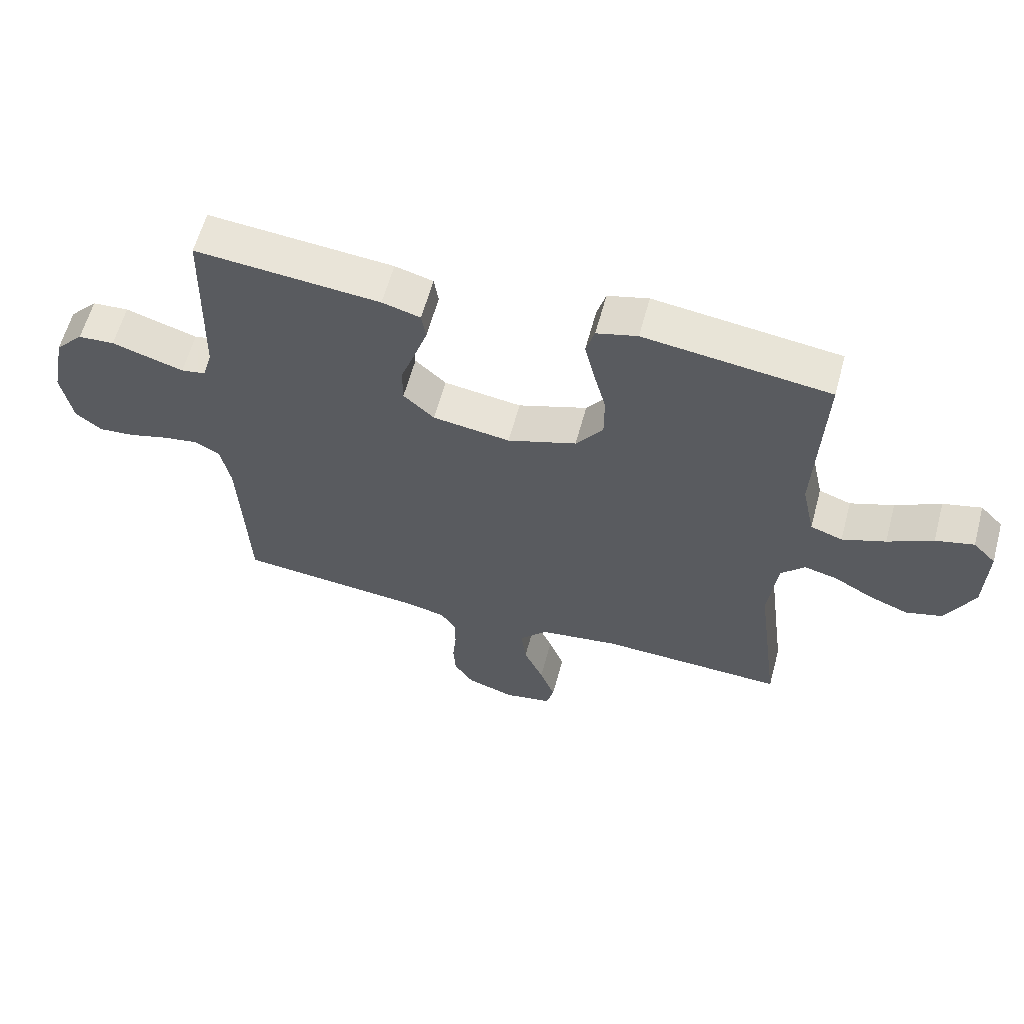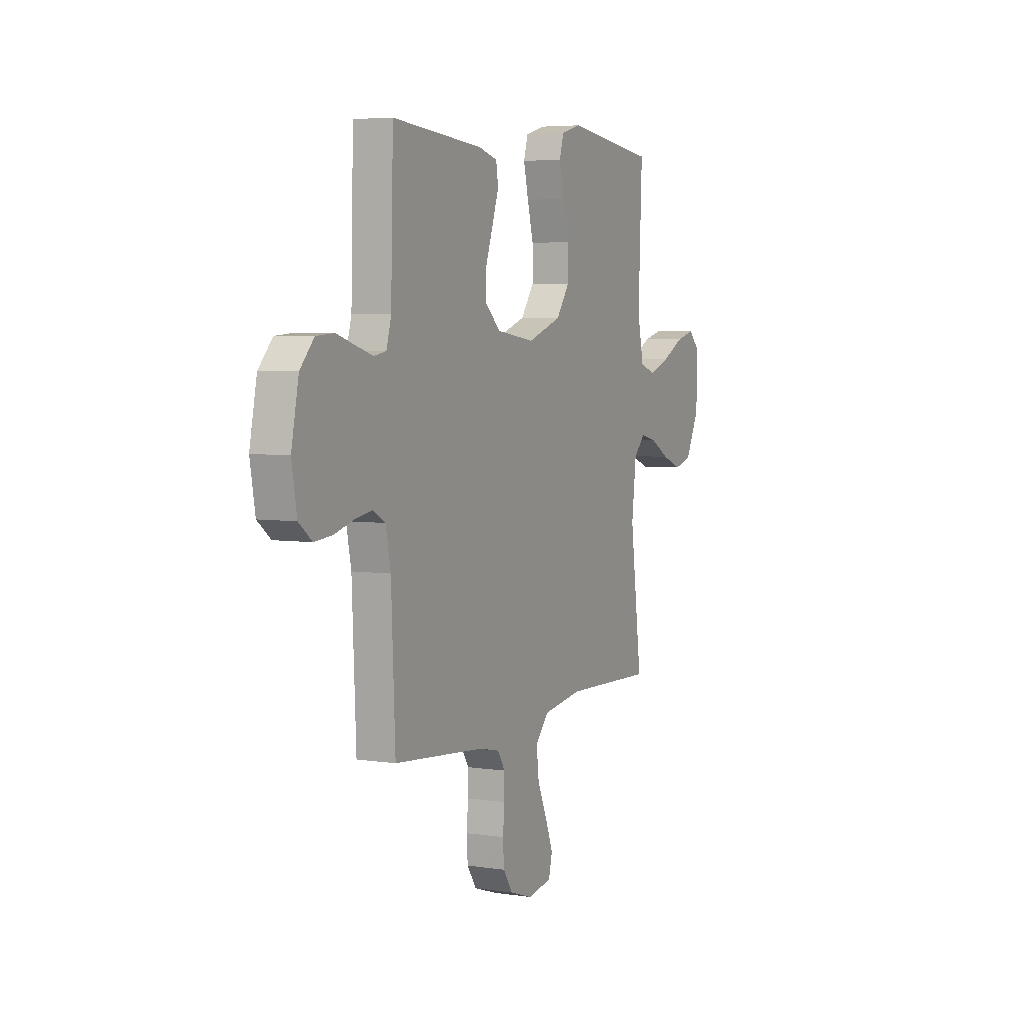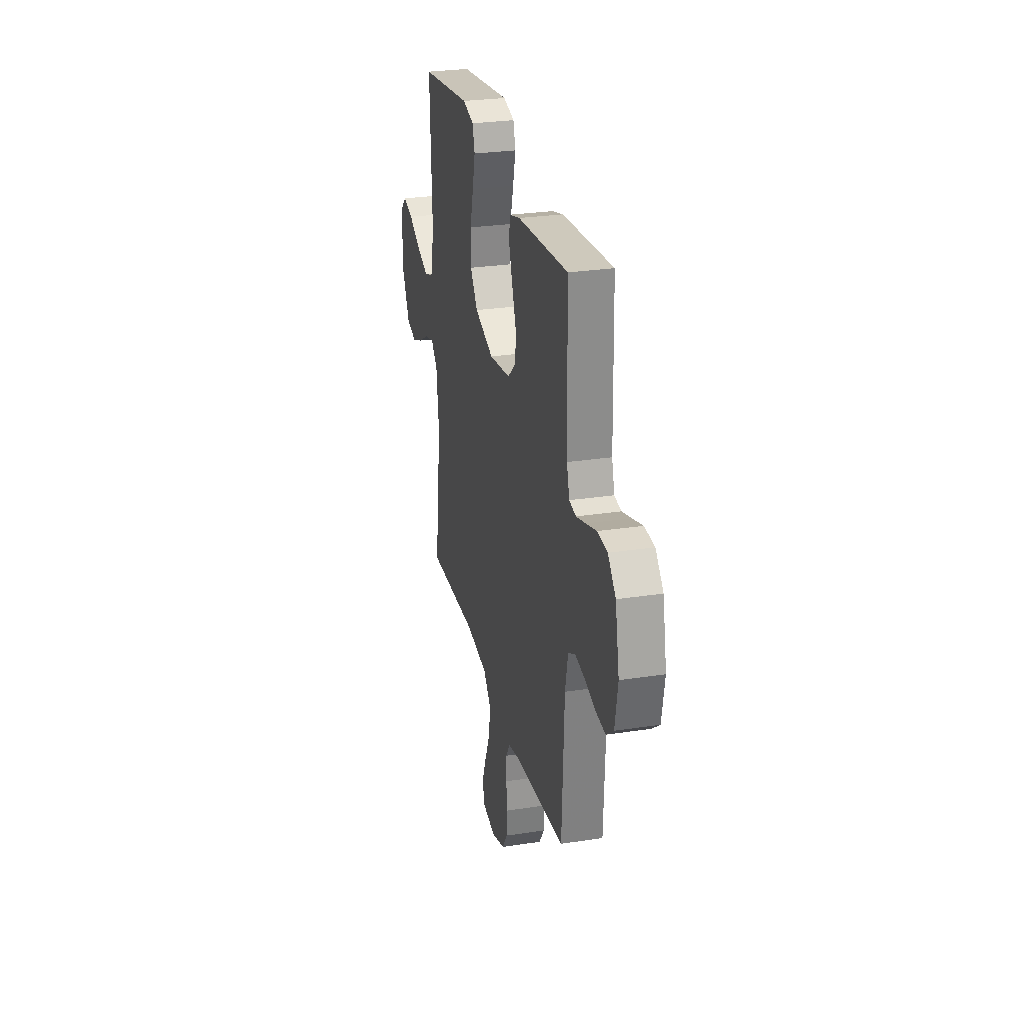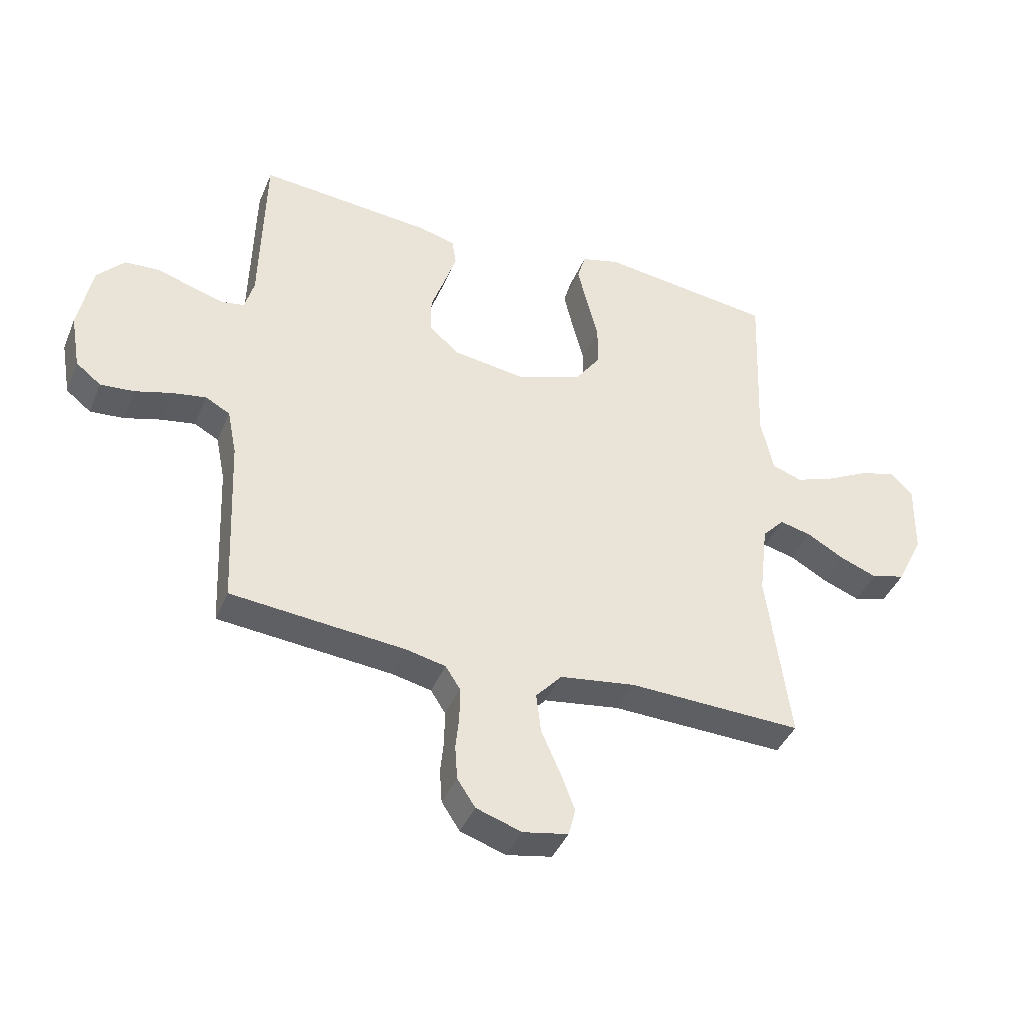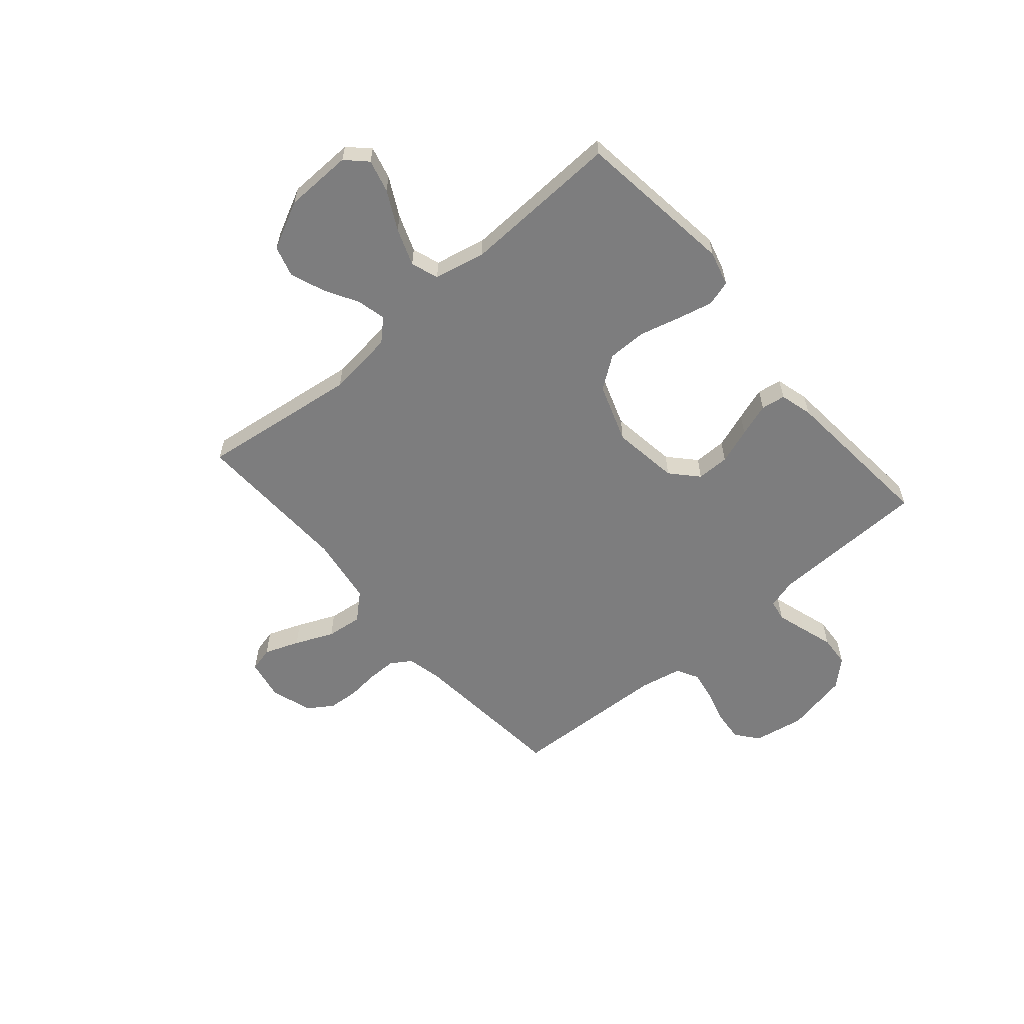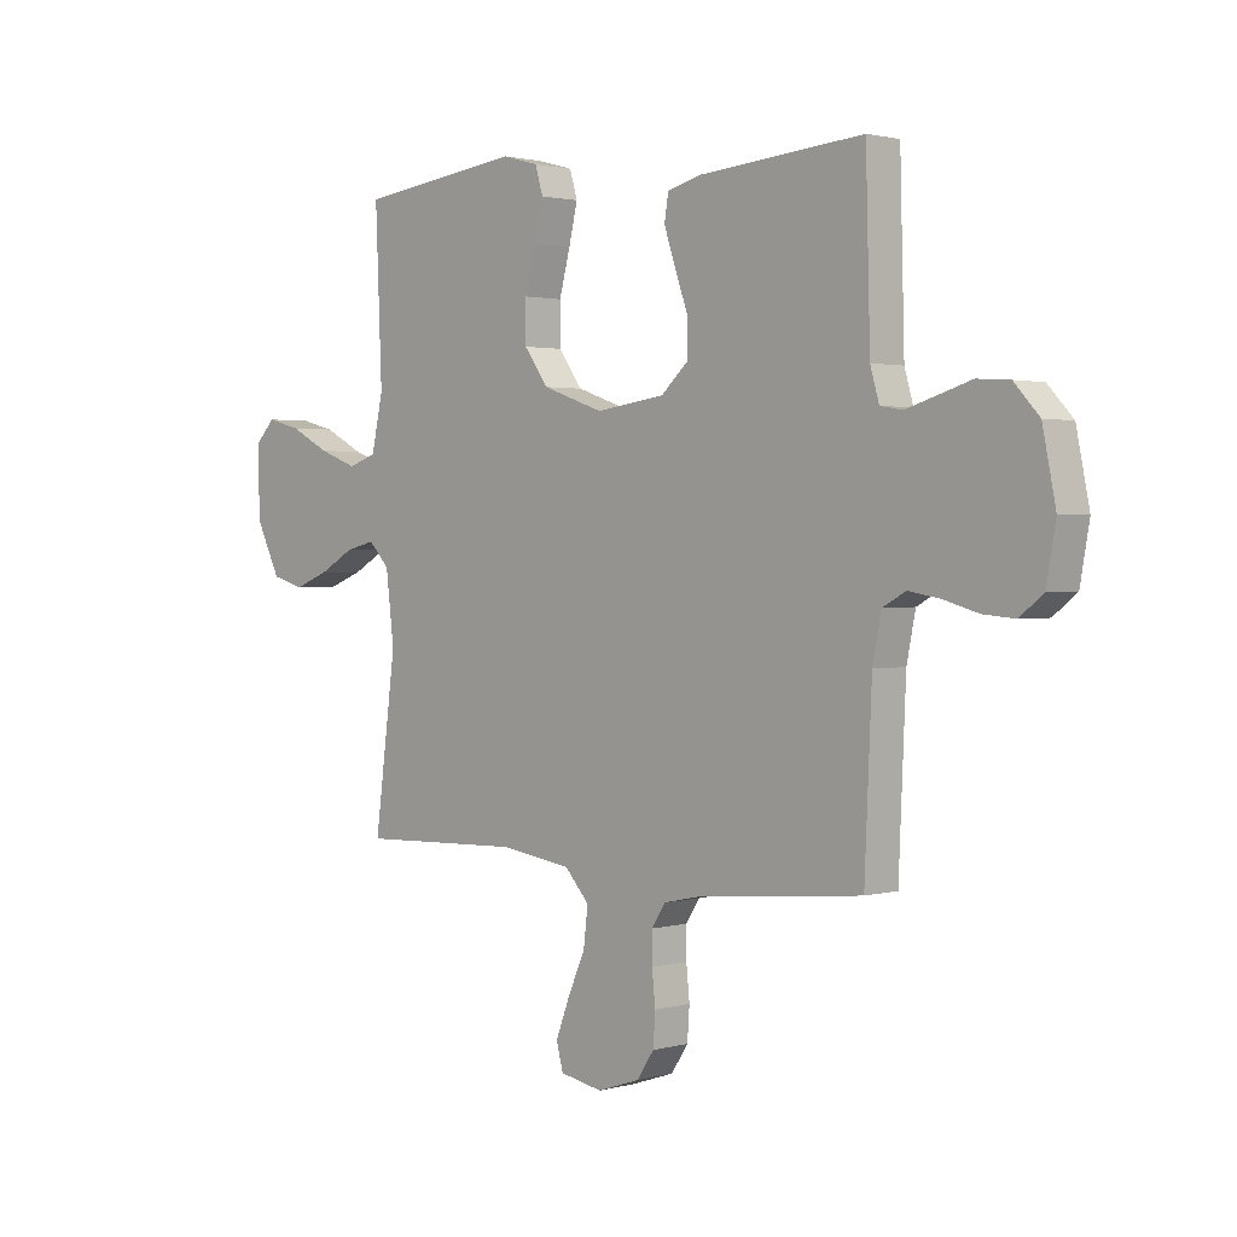
<metadata>
{"format":"obj","ext":"obj","renderer":"f3d","projection":"perspective","resolution":1024,"background":"white","views":[{"elev":60.6,"azim":-164.9,"up":"+Z"},{"elev":4.9,"azim":115.5,"up":"+Z"},{"elev":27.6,"azim":76.7,"up":"+Z"},{"elev":-40.9,"azim":158.6,"up":"+Z"},{"elev":-59.2,"azim":-49.4,"up":"+Y"},{"elev":1.6,"azim":45.4,"up":"+Z"}]}
</metadata>
<code>
v -0.5 0.07 -0.5
v -0.461 0.07 -0.2
v -0.476 0.07 -0.074
v -0.514 0.07 -0.034
v -0.568 0.07 -0.047
v -0.632 0.07 -0.083
v -0.696 0.07 -0.108
v -0.755 0.07 -0.091
v -0.8 0.07 0
v -0.803 0.07 0.127
v -0.766 0.07 0.165
v -0.704 0.07 0.149
v -0.631 0.07 0.111
v -0.561 0.07 0.085
v -0.509 0.07 0.103
v -0.488 0.07 0.2
v -0.5 0.07 0.5
v -0.2 0.07 0.538
v -0.134 0.07 0.52
v -0.12 0.07 0.472
v -0.136 0.07 0.404
v -0.156 0.07 0.328
v -0.156 0.07 0.254
v -0.112 0.07 0.193
v 0 0.07 0.154
v 0.126 0.07 0.172
v 0.176 0.07 0.218
v 0.176 0.07 0.28
v 0.152 0.07 0.348
v 0.131 0.07 0.411
v 0.138 0.07 0.457
v 0.2 0.07 0.474
v 0.5 0.07 0.5
v 0.508 0.07 0.2
v 0.524 0.07 0.144
v 0.564 0.07 0.137
v 0.62 0.07 0.154
v 0.681 0.07 0.173
v 0.74 0.07 0.169
v 0.786 0.07 0.119
v 0.81 0.07 0
v 0.793 0.07 -0.096
v 0.75 0.07 -0.13
v 0.692 0.07 -0.125
v 0.629 0.07 -0.107
v 0.571 0.07 -0.097
v 0.529 0.07 -0.12
v 0.513 0.07 -0.2
v 0.5 0.07 -0.5
v 0.2 0.07 -0.528
v 0.132 0.07 -0.543
v 0.107 0.07 -0.582
v 0.107 0.07 -0.637
v 0.113 0.07 -0.697
v 0.109 0.07 -0.755
v 0.078 0.07 -0.802
v 0 0.07 -0.828
v -0.078 0.07 -0.813
v -0.09 0.07 -0.766
v -0.065 0.07 -0.7
v -0.033 0.07 -0.627
v -0.025 0.07 -0.559
v -0.07 0.07 -0.509
v -0.2 0.07 -0.49
v -0.5 0 -0.5
v -0.461 0 -0.2
v -0.476 0 -0.074
v -0.514 0 -0.034
v -0.568 0 -0.047
v -0.632 0 -0.083
v -0.696 0 -0.108
v -0.755 0 -0.091
v -0.8 0 0
v -0.803 0 0.127
v -0.766 0 0.165
v -0.704 0 0.149
v -0.631 0 0.111
v -0.561 0 0.085
v -0.509 0 0.103
v -0.488 0 0.2
v -0.5 0 0.5
v -0.2 0 0.538
v -0.134 0 0.52
v -0.12 0 0.472
v -0.136 0 0.404
v -0.156 0 0.328
v -0.156 0 0.254
v -0.112 0 0.193
v 0 0 0.154
v 0.126 0 0.172
v 0.176 0 0.218
v 0.176 0 0.28
v 0.152 0 0.348
v 0.131 0 0.411
v 0.138 0 0.457
v 0.2 0 0.474
v 0.5 0 0.5
v 0.508 0 0.2
v 0.524 0 0.144
v 0.564 0 0.137
v 0.62 0 0.154
v 0.681 0 0.173
v 0.74 0 0.169
v 0.786 0 0.119
v 0.81 0 0
v 0.793 0 -0.096
v 0.75 0 -0.13
v 0.692 0 -0.125
v 0.629 0 -0.107
v 0.571 0 -0.097
v 0.529 0 -0.12
v 0.513 0 -0.2
v 0.5 0 -0.5
v 0.2 0 -0.528
v 0.132 0 -0.543
v 0.107 0 -0.582
v 0.107 0 -0.637
v 0.113 0 -0.697
v 0.109 0 -0.755
v 0.078 0 -0.802
v 0 0 -0.828
v -0.078 0 -0.813
v -0.09 0 -0.766
v -0.065 0 -0.7
v -0.033 0 -0.627
v -0.025 0 -0.559
v -0.07 0 -0.509
v -0.2 0 -0.49
f 58 59 60 61
f 56 57 58 61
f 56 61 62
f 53 54 55 56
f 52 53 56 62
f 51 52 62 63
f 48 49 50
f 47 48 50 51
f 42 43 44 45
f 42 45 46
f 41 42 46
f 40 41 46
f 37 38 39 40
f 36 37 40 46
f 35 36 46 47
f 31 32 33 34
f 28 29 30 31
f 28 31 34 35
f 19 20 21 22
f 17 18 19 22
f 16 17 22 23
f 15 16 23 24
f 10 11 12 13
f 10 13 14
f 9 10 14
f 5 6 7 8
f 4 5 8 9
f 64 1 2
f 63 64 2 3
f 47 51 63 3
f 27 28 35 47
f 26 27 47
f 25 26 47 3
f 4 9 14 15
f 15 24 25
f 3 4 15 25
f 125 124 123 122
f 125 122 121 120
f 126 125 120
f 120 119 118 117
f 126 120 117 116
f 127 126 116 115
f 114 113 112
f 115 114 112 111
f 109 108 107 106
f 110 109 106
f 110 106 105
f 110 105 104
f 104 103 102 101
f 110 104 101 100
f 111 110 100 99
f 98 97 96 95
f 95 94 93 92
f 99 98 95 92
f 86 85 84 83
f 86 83 82 81
f 87 86 81 80
f 88 87 80 79
f 77 76 75 74
f 78 77 74
f 78 74 73
f 72 71 70 69
f 73 72 69 68
f 66 65 128
f 67 66 128 127
f 67 127 115 111
f 111 99 92 91
f 111 91 90
f 67 111 90 89
f 79 78 73 68
f 89 88 79
f 89 79 68 67
f 1 65 66 2
f 2 66 67 3
f 3 67 68 4
f 4 68 69 5
f 5 69 70 6
f 6 70 71 7
f 7 71 72 8
f 8 72 73 9
f 9 73 74 10
f 10 74 75 11
f 11 75 76 12
f 12 76 77 13
f 13 77 78 14
f 14 78 79 15
f 15 79 80 16
f 16 80 81 17
f 17 81 82 18
f 18 82 83 19
f 19 83 84 20
f 20 84 85 21
f 21 85 86 22
f 22 86 87 23
f 23 87 88 24
f 24 88 89 25
f 25 89 90 26
f 26 90 91 27
f 27 91 92 28
f 28 92 93 29
f 29 93 94 30
f 30 94 95 31
f 31 95 96 32
f 32 96 97 33
f 33 97 98 34
f 34 98 99 35
f 35 99 100 36
f 36 100 101 37
f 37 101 102 38
f 38 102 103 39
f 39 103 104 40
f 40 104 105 41
f 41 105 106 42
f 42 106 107 43
f 43 107 108 44
f 44 108 109 45
f 45 109 110 46
f 46 110 111 47
f 47 111 112 48
f 48 112 113 49
f 49 113 114 50
f 50 114 115 51
f 51 115 116 52
f 52 116 117 53
f 53 117 118 54
f 54 118 119 55
f 55 119 120 56
f 56 120 121 57
f 57 121 122 58
f 58 122 123 59
f 59 123 124 60
f 60 124 125 61
f 61 125 126 62
f 62 126 127 63
f 63 127 128 64
f 64 128 65 1

</code>
